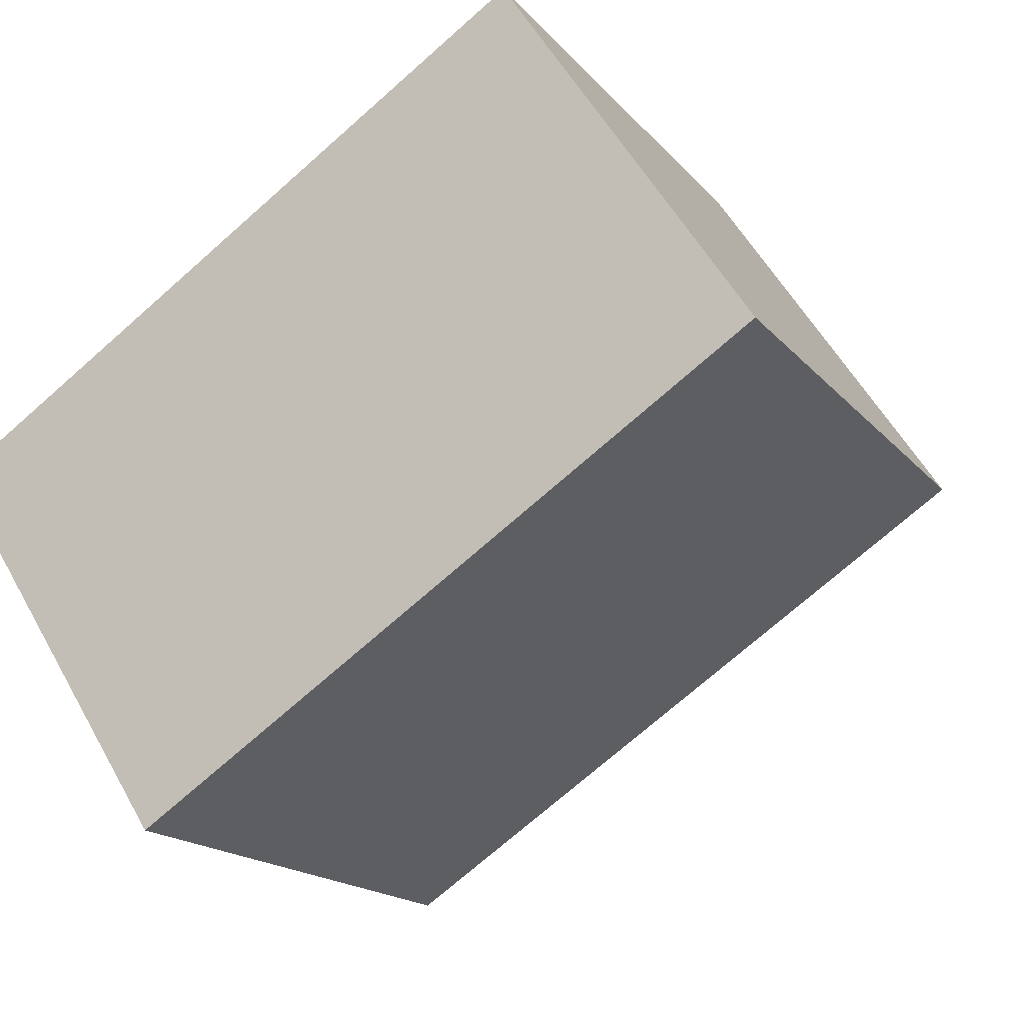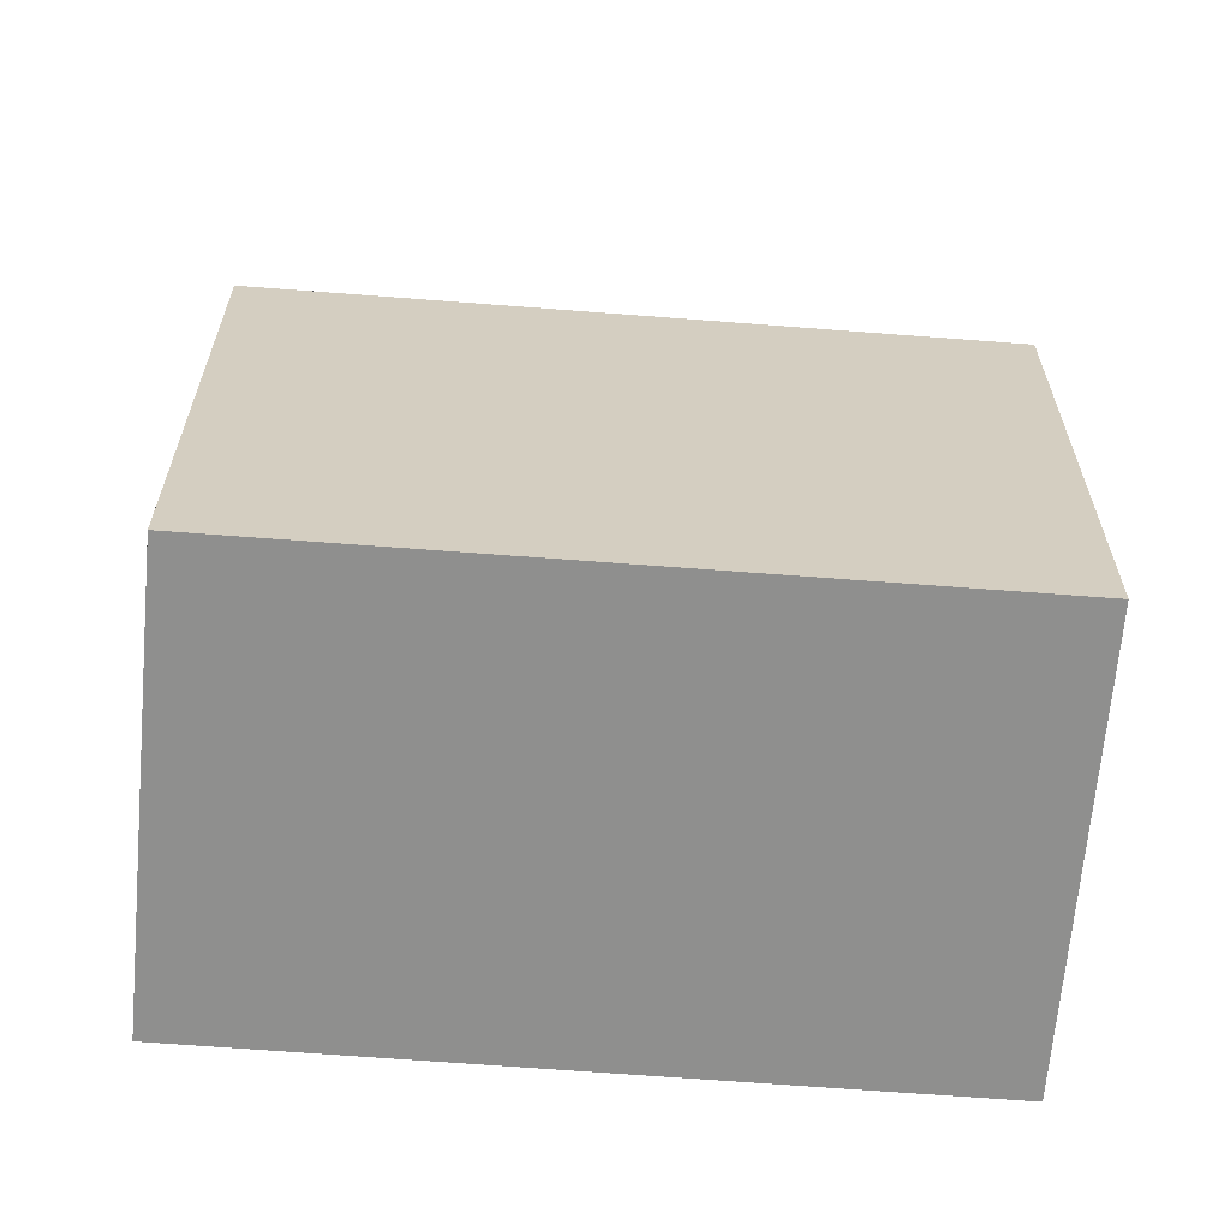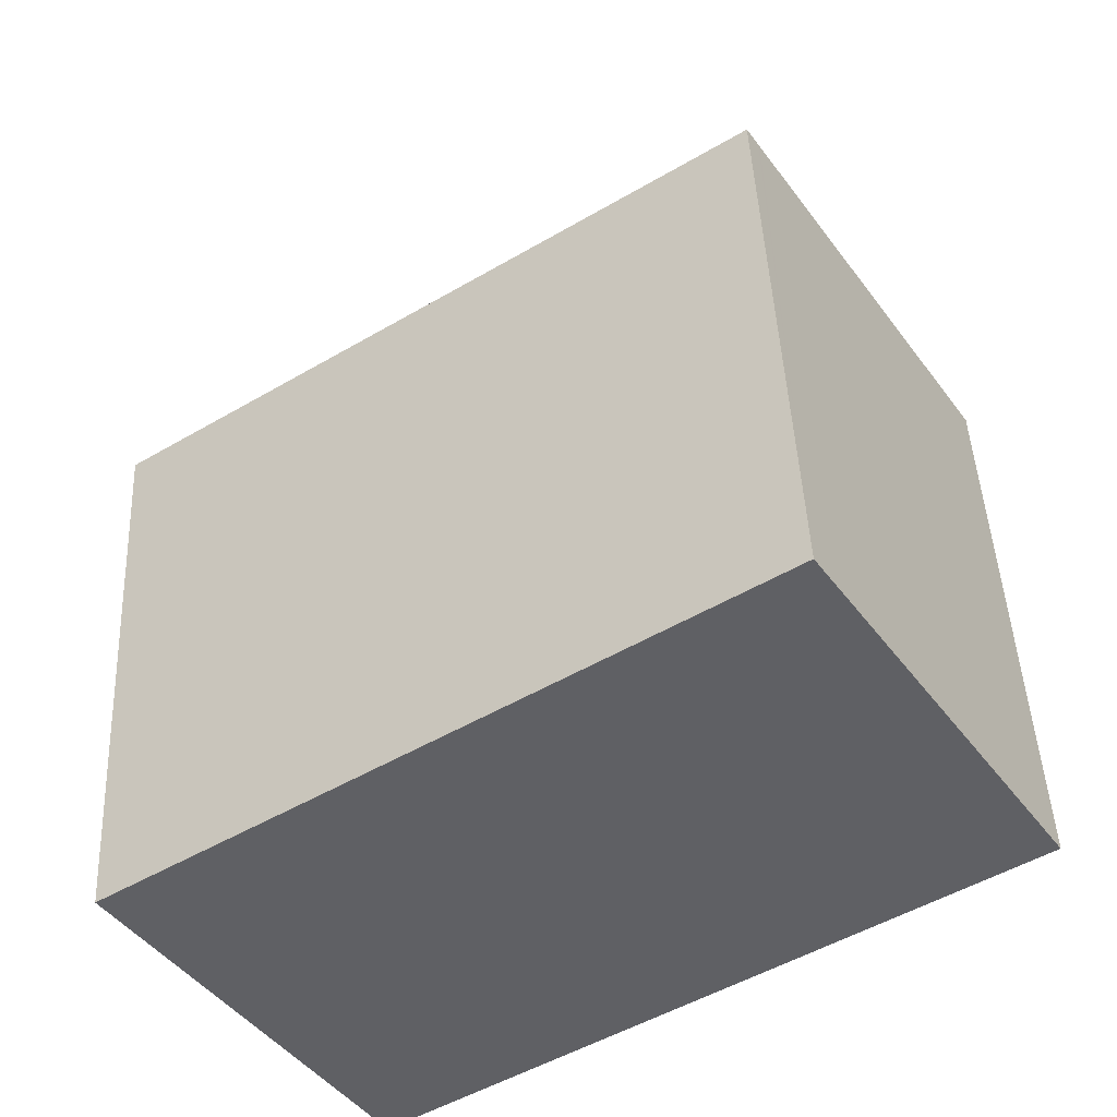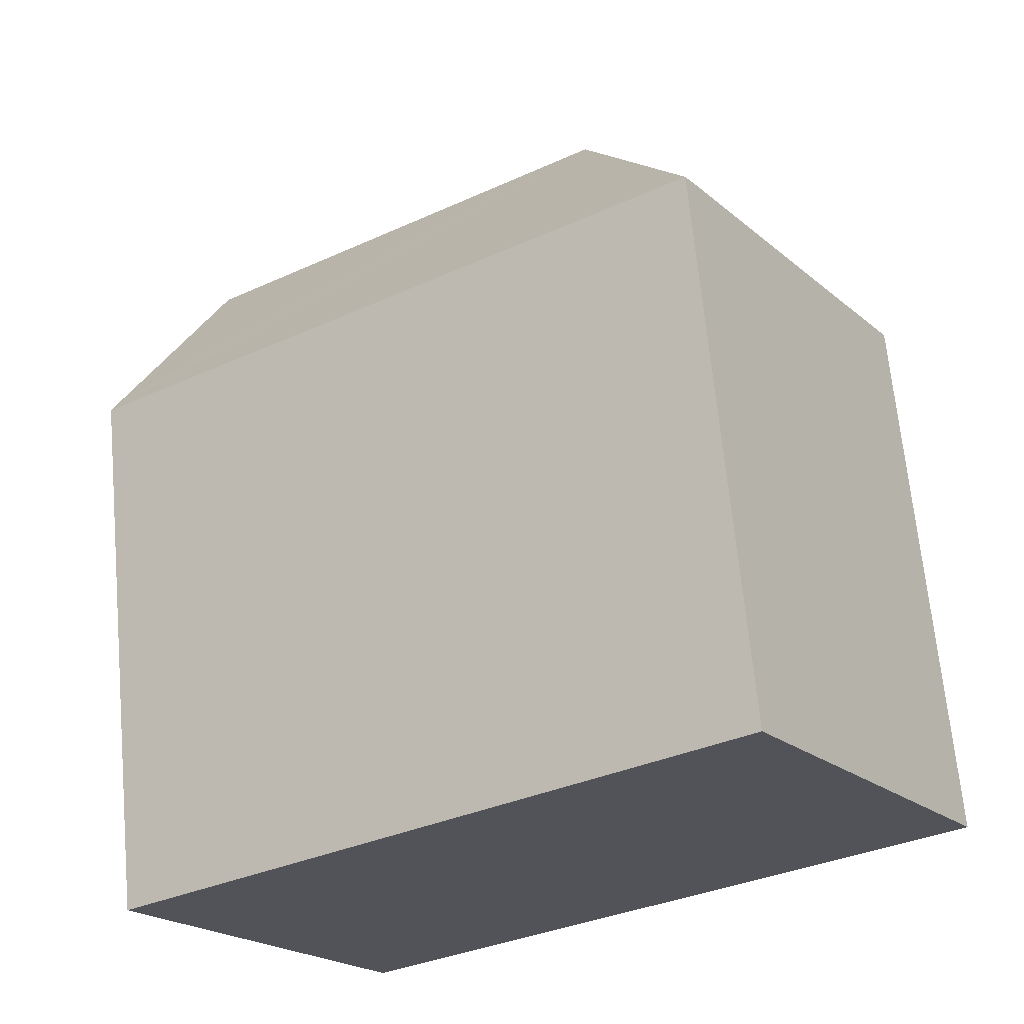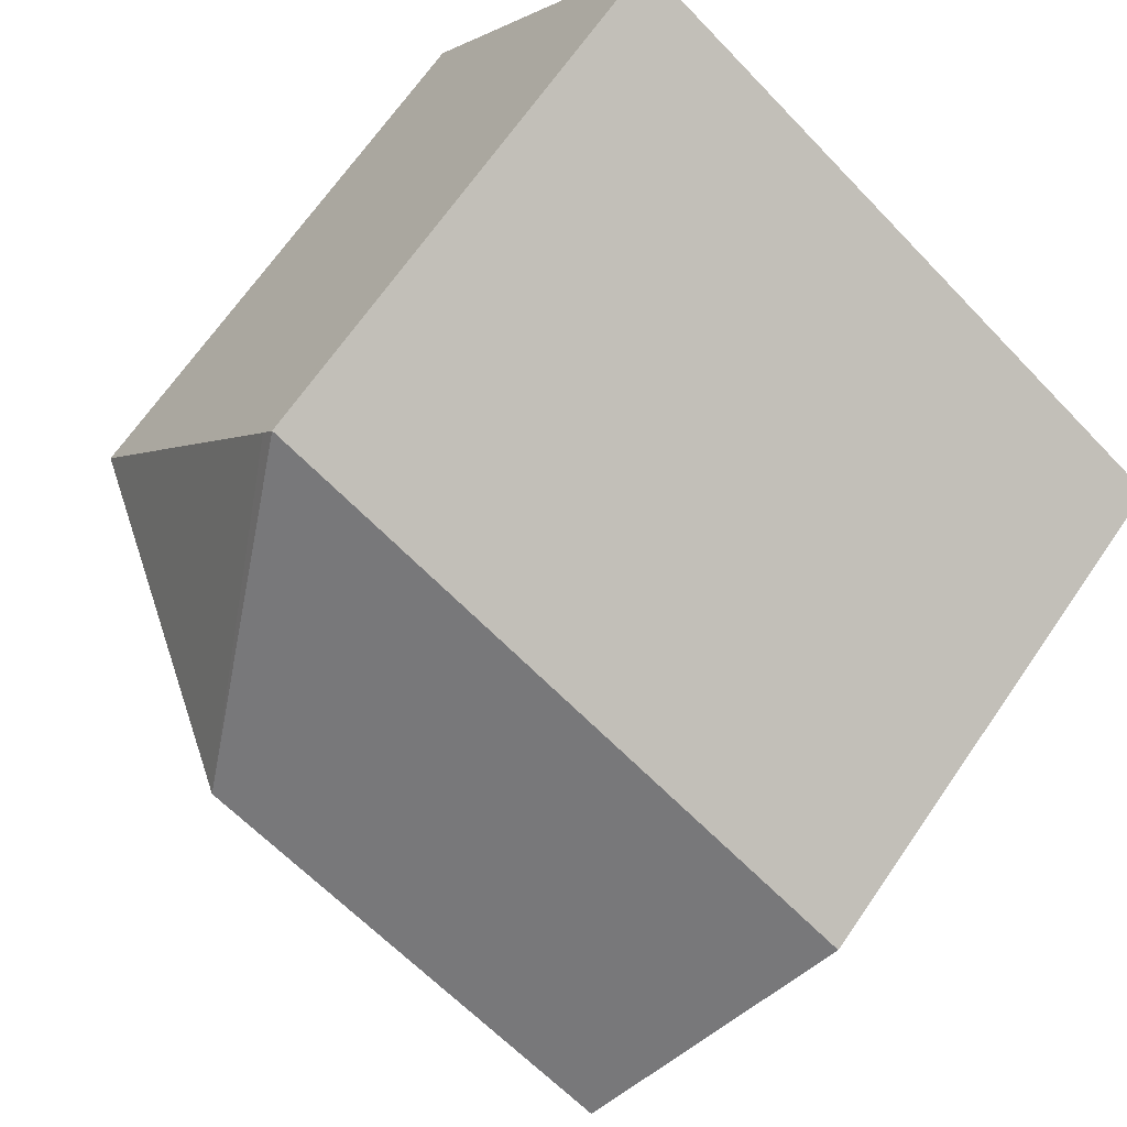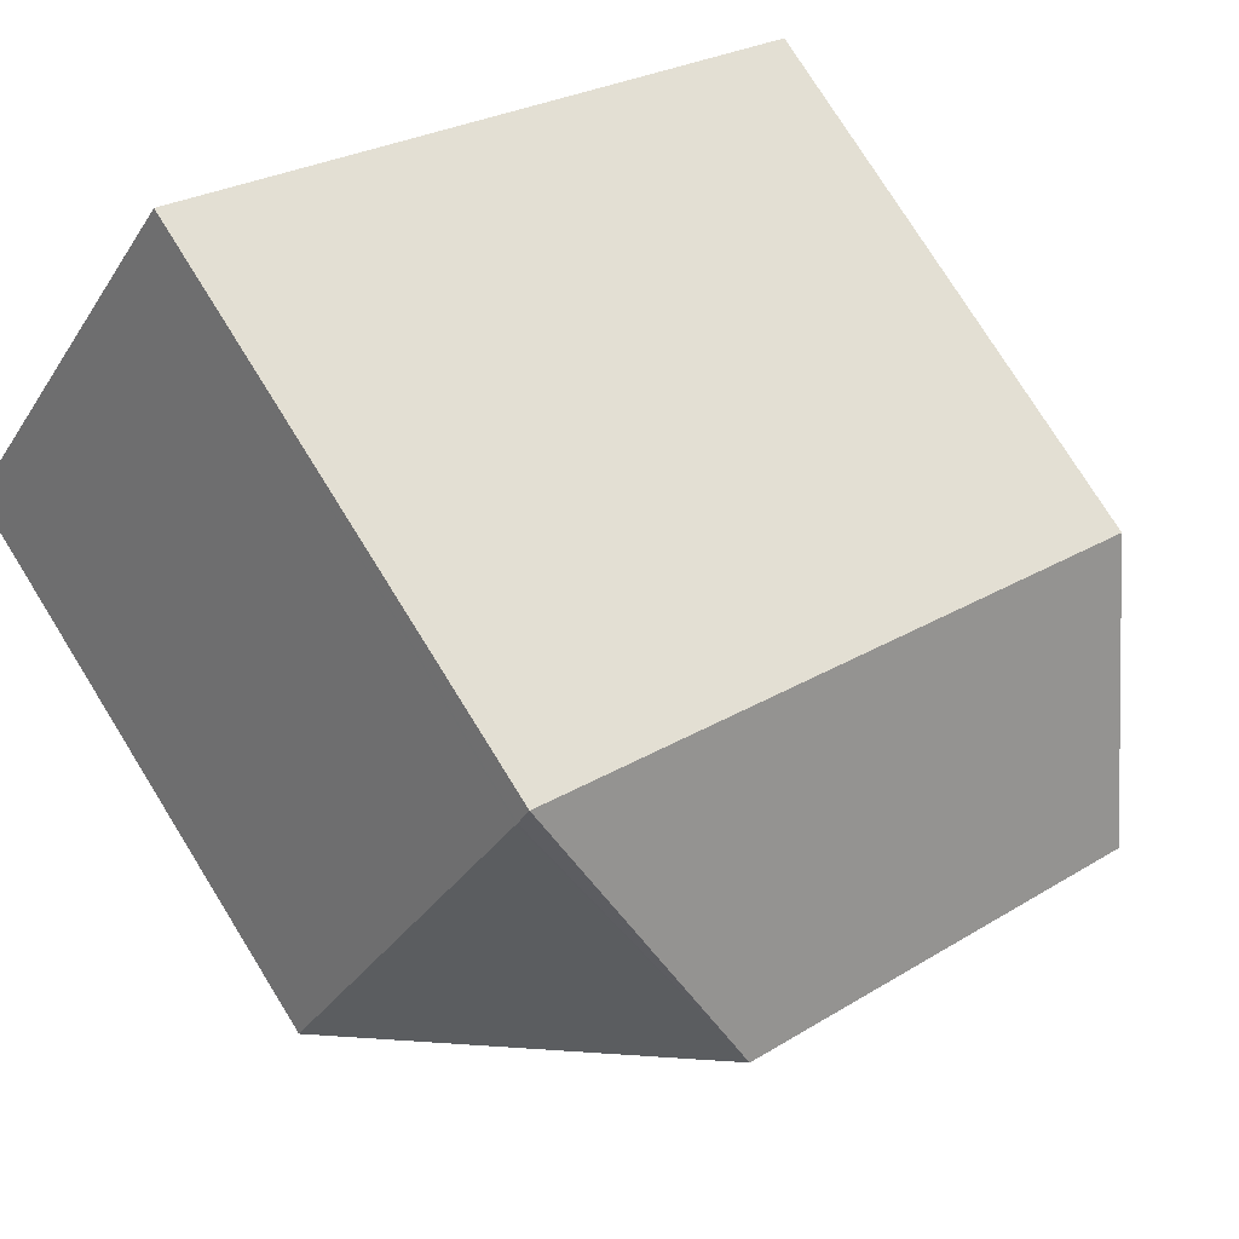
<metadata>
{"format":"obj","ext":"obj","renderer":"f3d","projection":"perspective","resolution":1024,"background":"white","views":[{"elev":-16.7,"azim":25.9,"up":"+Z"},{"elev":-65.2,"azim":-37.9,"up":"+Y"},{"elev":45.3,"azim":-2.6,"up":"+Z"},{"elev":66.7,"azim":-5.3,"up":"+Z"},{"elev":68.6,"azim":-145.3,"up":"+Z"},{"elev":76.8,"azim":148.1,"up":"+Z"}]}
</metadata>
<code>
v  14.12 20.45 2.383
v  16.13 14.55 9.932
v  22.12 14.55 0.713
v  16.09 14.55 9.986
v  14.39 14.55 -4.382
v  3.12 20.45 -4.866
v  12.87 14.55 -5.388
v  5.976 15.07 -9.323
v  6.248 14.55 -9.749
v  0.274 15.09 -0.427
v  0 14.57 8.923e-16
v  15.79 14.54 10.45
v  6.248 5.97e-16 -9.749
v  0 0 0
v  5.976 5.709e-16 -9.323
v  3.12 2.98e-16 -4.866
v  0.274 2.615e-17 -0.427
v  15.79 -6.396e-16 10.45
v  22.12 -4.366e-17 0.713
v  16.09 -6.115e-16 9.986
v  16.13 -6.082e-16 9.932
v  14.39 2.683e-16 -4.382
v  12.87 3.299e-16 -5.388
g defaultobject
f 1 2 3
f 2 1 4
f 5 1 3
f 1 5 6
f 6 5 7
f 6 7 8
f 8 7 9
f 10 1 6
f 1 10 11
f 1 11 12
f 1 12 4
f 8 10 6
f 10 8 9
f 10 9 13
f 10 13 11
f 11 13 14
f 14 13 15
f 14 15 16
f 14 16 17
f 14 12 11
f 12 14 18
f 18 4 12
f 4 18 2
f 2 18 3
f 3 18 19
f 19 18 20
f 19 20 21
f 19 5 3
f 5 19 7
f 7 19 9
f 9 19 22
f 9 22 13
f 13 22 23
f 17 18 14
f 18 17 16
f 18 16 15
f 18 15 13
f 18 13 23
f 18 23 22
f 18 22 19
f 18 19 21

</code>
